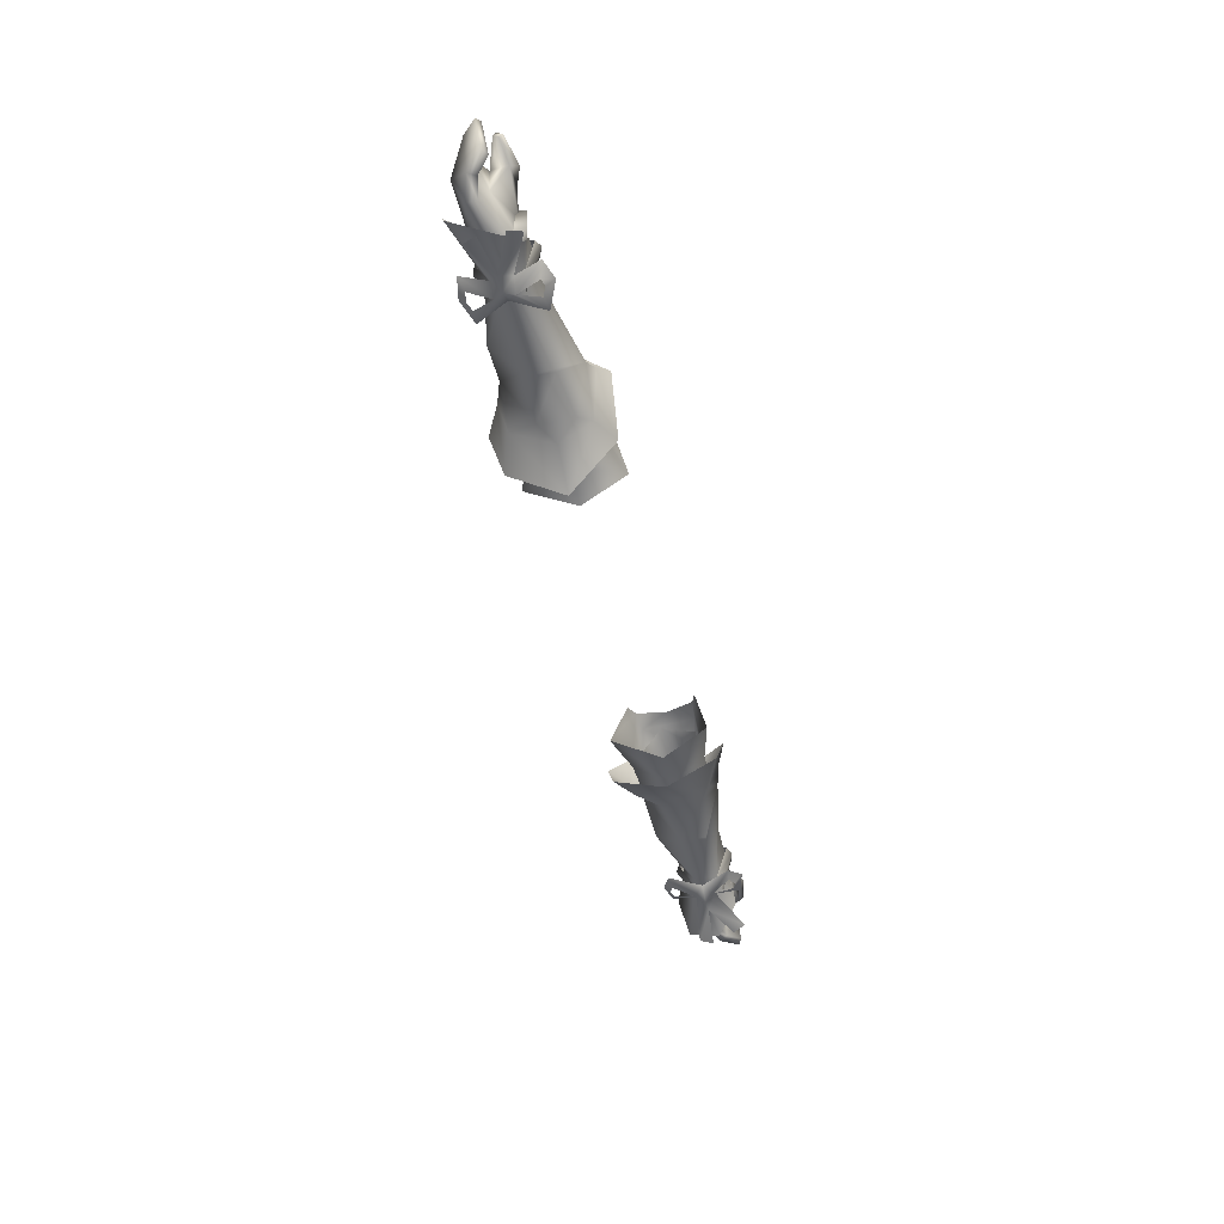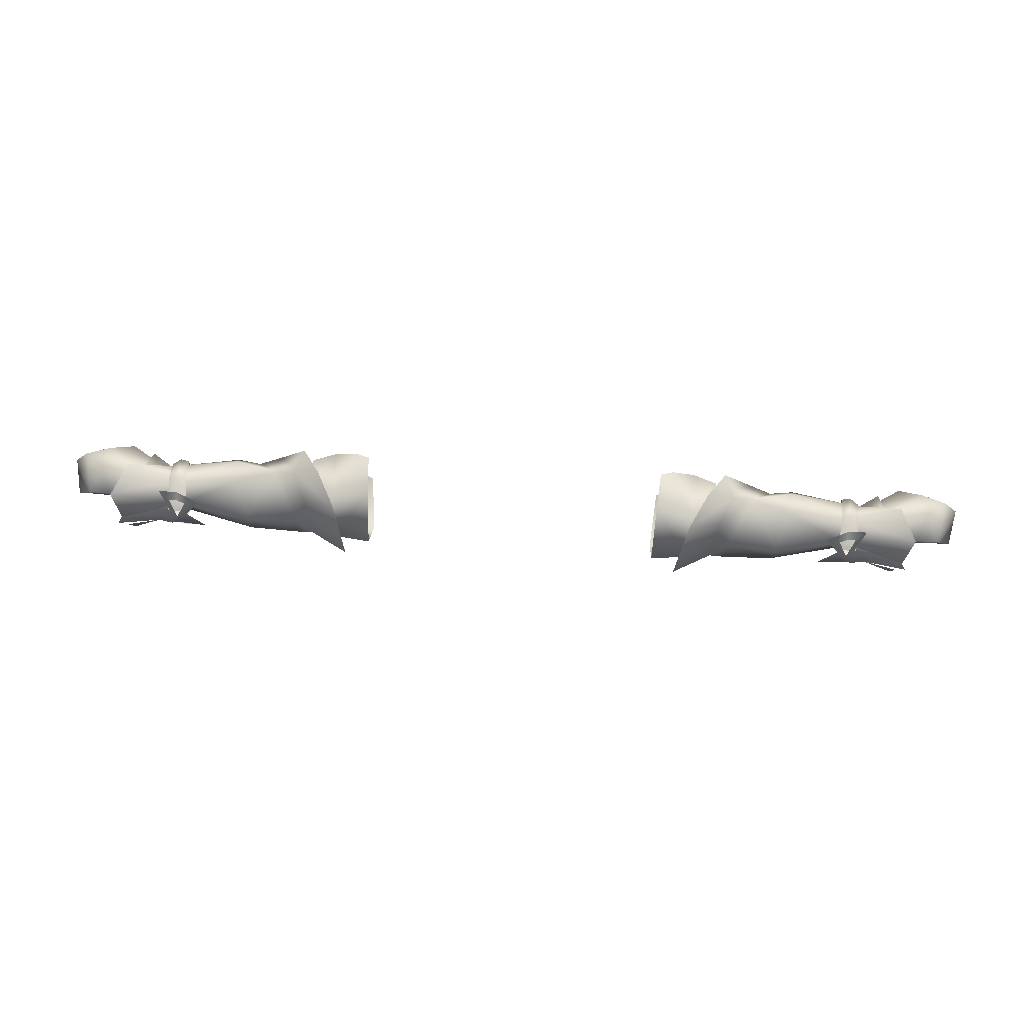
<metadata>
{"format":"obj","ext":"obj","renderer":"f3d","projection":"perspective","resolution":1024,"background":"white","views":[{"elev":-49.7,"azim":-75.8,"up":"+Z"},{"elev":69.9,"azim":-176.4,"up":"+Y"}]}
</metadata>
<code>
g mesh00
v -36 30.65 -4.737
v -45.12 32.93 -7.557
v -36 35.87 -8.437
v -45.18 37.55 -7.262
v -38.75 40.87 -4.539
v -47.33 42.54 -0.7219
v -38.93 32.14 1.347
v -47.63 30.83 -1.084
v -38.98 31.19 -4.716
v -45.12 32.93 -7.557
v -36 30.65 -4.737
v -38.93 32.14 1.347
v -44.97 35.7 3.069
v -47.63 30.83 -1.084
v -51.69 35.88 2.93
v -51.69 35.88 2.93
v -44.97 35.7 3.069
v -47.33 42.54 -0.7219
v -38.66 39.93 -0.3144
v -38.75 40.87 -4.539
f 1 2 3
f 3 2 4
f 3 4 5
f 5 4 6
f 7 8 9
f 9 8 10
f 9 10 11
f 12 13 14
f 14 13 15
f 16 17 18
f 18 17 19
f 18 19 20
v -38.75 40.87 -4.539
v -36 41.55 -1.897
v -36 35.87 -8.437
v -36 31.09 1.702
v -38.93 32.14 1.347
v -36 30.65 -4.737
v -38.98 31.19 -4.716
v -36 31.09 1.702
v -36 37.29 4.362
v -38.93 32.14 1.347
v -44.97 35.7 3.069
v -44.97 35.7 3.069
v -36 37.29 4.362
v -38.66 39.93 -0.3144
v -36 41.55 -1.897
v -38.75 40.87 -4.539
f 21 22 23
f 24 25 26
f 26 25 27
f 28 29 30
f 30 29 31
f 32 33 34
f 34 33 35
f 34 35 36
v 45.18 37.55 -7.262
v 38.75 40.87 -4.539
v 47.33 42.54 -0.7219
v 38.75 40.87 -4.539
v 45.18 37.55 -7.262
v 36 35.87 -8.437
v 45.12 32.93 -7.557
v 36 30.65 -5.598
v 36 30.65 -5.598
v 45.12 32.93 -7.557
v 38.98 31.19 -4.716
v 47.63 30.83 -1.084
v 38.93 32.14 1.347
v 38.93 32.14 1.347
v 47.63 30.83 -1.084
v 44.97 35.7 3.069
v 51.69 35.88 2.93
v 38.75 40.87 -4.539
v 38.66 39.93 -0.3144
v 47.33 42.54 -0.7219
v 44.97 35.7 3.069
v 51.69 35.88 2.93
f 37 38 39
f 40 41 42
f 42 41 43
f 42 43 44
f 45 46 47
f 47 46 48
f 47 48 49
f 50 51 52
f 52 51 53
f 54 55 56
f 56 55 57
f 56 57 58
v 36 35.87 -8.437
v 36 41.55 -1.897
v 38.75 40.87 -4.539
v 36 30.65 -5.598
v 38.98 31.19 -4.716
v 36 31.09 1.702
v 38.93 32.14 1.347
v 36 31.09 1.702
v 38.93 32.14 1.347
v 36 37.29 4.362
v 44.97 35.7 3.069
v 38.75 40.87 -4.539
v 36 41.55 -1.897
v 38.66 39.93 -0.3144
v 36 37.29 4.362
v 44.97 35.7 3.069
f 59 60 61
f 62 63 64
f 64 63 65
f 66 67 68
f 68 67 69
f 70 71 72
f 72 71 73
f 72 73 74
v -35.7 35.32 -10.57
v -28.4 35.52 -11.41
v -28.5 27.52 -5.74
v -31.9 41.2 5.1
v -29.3 42.03 4.1
v -28.5 45.08 -4.6
v -42.56 29.9 -5.06
v -35.7 29.56 -5.36
v -36 31.24 5.1
v -35.7 29.56 -5.36
v -42.56 29.9 -5.06
v -28.5 27.52 -5.74
v -29.3 29.71 4.3
v -31.9 30.64 5.3
v -42.17 35.8 -9.08
v -42.56 42.28 -4.76
v -35.7 42.74 -4.7
v -36 40.8 4.9
v -40.5 40.2 3.6
v -39.3 36.4 4.5
v -40.5 32.34 3.8
v -33.62 36.1 5.6
f 75 76 77
f 78 79 80
f 81 82 83
f 77 84 75
f 75 84 85
f 86 87 88
f 85 89 75
f 75 89 90
f 75 90 91
f 91 90 92
f 90 93 92
f 92 93 94
f 92 94 83
f 83 94 95
f 83 95 81
f 76 75 80
f 80 75 91
f 80 91 78
f 78 91 92
f 78 92 96
f 96 92 83
f 96 83 88
f 88 83 82
f 88 82 86
v 35.7 29.56 -5.36
v 35.7 35.32 -10.57
v 42.56 29.9 -5.06
v 42.56 42.28 -4.76
v 35.7 42.74 -4.7
v 36 40.8 4.9
v 28.5 45.08 -4.6
v 29.3 42.03 4.1
v 31.9 41.2 5.1
v 36 31.24 5.1
v 35.7 29.56 -5.36
v 42.56 29.9 -5.06
v 28.5 27.52 -5.74
v 31.9 30.64 5.3
v 29.3 29.71 4.3
v 28.5 27.52 -5.74
v 35.7 42.74 -4.7
v 42.17 35.8 -9.08
v 40.5 32.34 3.8
v 39.3 36.4 4.5
v 40.5 40.2 3.6
v 33.62 36.1 5.6
v 28.4 35.52 -11.41
f 97 98 99
f 100 101 102
f 103 104 105
f 106 107 108
f 98 97 109
f 110 111 112
f 113 100 98
f 98 100 114
f 98 114 99
f 108 115 106
f 106 115 116
f 106 116 102
f 102 116 117
f 102 117 100
f 112 107 110
f 110 107 106
f 110 106 118
f 118 106 102
f 118 102 105
f 105 102 113
f 105 113 103
f 103 113 98
f 103 98 119
f 119 98 109
v -52.71 33.13 -9.051
v -47.63 29.61 -1.084
v -65.67 34.03 -6.268
v -59.41 31.97 -0.9588
v -43.33 32.18 -9.056
v -52.05 33.03 -9.058
v -43.41 38.58 -8.678
v -52.12 37.58 -8.756
v -47.33 43.64 -0.7219
v -51.96 35.7 3.829
v -56.4 35.88 4.369
v -47.63 29.61 -1.084
v -59.41 31.97 -0.9588
v -51.96 35.7 3.829
v -47.33 43.64 -0.7219
v -55.43 41.84 1.698
v -47.63 29.61 -1.084
v -52.71 33.13 -9.051
v -52.78 37.6 -8.743
v -55.53 43.12 -3.296
v -55.43 41.84 1.698
f 120 121 122
f 122 121 123
f 124 125 126
f 126 125 127
f 126 127 128
f 129 130 131
f 131 130 132
f 133 134 135
f 124 136 125
f 125 136 137
f 125 137 127
f 127 137 138
f 127 138 128
f 128 138 139
f 128 139 140
v -65.75 37.84 -6.468
v -66.8 40.36 -2.23
v -55.53 43.12 -3.296
v -55.43 41.84 1.698
v -59.41 31.97 -0.9588
v -70.38 32.43 -0.1368
v -65.67 34.03 -6.268
v -52.78 37.6 -8.743
v -52.71 33.13 -9.051
v -69.16 36.96 1.746
v -70.38 32.43 -0.1368
v -56.4 35.88 4.369
v -59.41 31.97 -0.9588
v -73.56 31.95 -6.782
v -78.2 36.24 -9.967
v -79.83 42.31 -7.102
v -76.83 43.72 -0.8925
v -51.96 35.7 3.829
f 141 142 143
f 143 142 144
f 145 146 147
f 143 148 141
f 141 148 149
f 141 149 147
f 150 151 152
f 152 151 153
f 146 154 147
f 147 154 155
f 147 155 141
f 141 155 156
f 141 156 142
f 156 157 142
f 142 157 150
f 142 150 144
f 144 150 152
f 144 152 158
v 43.41 38.58 -8.678
v 52.12 37.58 -8.756
v 43.33 32.18 -9.056
v 56.4 35.88 4.369
v 47.63 29.61 -1.084
v 59.41 31.97 -0.9588
v 47.63 29.61 -1.084
v 65.67 34.03 -6.268
v 59.41 31.97 -0.9588
v 47.33 43.64 -0.7219
v 47.63 29.61 -1.084
v 56.4 35.88 4.369
v 51.96 35.7 3.829
v 65.67 34.03 -6.268
v 47.63 29.61 -1.084
v 52.71 33.13 -9.051
v 52.05 33.03 -9.058
v 52.78 37.6 -8.743
v 55.43 41.84 1.698
v 47.33 43.64 -0.7219
v 51.96 35.7 3.829
v 47.63 29.61 -1.084
v 55.53 43.12 -3.296
v 55.43 41.84 1.698
f 159 160 161
f 162 163 164
f 165 166 167
f 160 159 168
f 169 170 171
f 172 173 174
f 174 173 175
f 174 175 176
f 177 178 179
f 180 161 175
f 175 161 160
f 175 160 176
f 176 160 168
f 176 168 181
f 181 168 182
v 66.8 40.36 -2.23
v 55.53 43.12 -3.296
v 55.43 41.84 1.698
v 65.75 37.84 -6.468
v 65.67 34.03 -6.268
v 70.38 32.43 -0.1368
v 59.41 31.97 -0.9588
v 52.71 33.13 -9.051
v 52.78 37.6 -8.743
v 69.16 36.96 1.746
v 56.4 35.88 4.369
v 70.38 32.43 -0.1368
v 59.41 31.97 -0.9588
v 79.83 42.31 -7.102
v 78.2 36.24 -9.967
v 73.56 31.95 -6.782
v 51.96 35.7 3.829
v 76.83 43.72 -0.8925
f 183 184 185
f 184 183 186
f 187 188 189
f 187 190 186
f 186 190 191
f 186 191 184
f 192 193 194
f 194 193 195
f 183 196 186
f 186 196 197
f 186 197 187
f 187 197 198
f 187 198 188
f 199 193 185
f 185 193 192
f 185 192 183
f 183 192 200
f 183 200 196
v -70.7 36.73 -9.867
v -68.06 36.73 -10.31
v -68.96 34.88 -7.707
v -67.88 37.24 3.217
v -66.13 31.89 0.7522
v -66.13 37.46 2.788
v -66.2 44.19 -6.543
v -62.34 42.49 -7.872
v -64.9 42.26 -8.155
v -66.2 29.25 -6.462
v -70.06 30.31 -6.692
v -67.68 31.12 -8.237
v -68.79 33.38 -7.297
v -67.08 33.52 -7.739
v -65.45 34.02 -7.197
v -64.9 42.26 -8.155
v -62.34 42.49 -7.872
v -66.82 38.41 -9.525
v -65.41 36.73 -8.287
v -64.83 31.53 -8.488
v -66.82 35.04 -9.525
v -62.34 31.15 -8.537
v -67.68 31.12 -8.237
v -70.06 30.31 -6.692
v -66.82 35.04 -9.525
v -68.96 34.88 -7.707
v -66.45 30.73 -8.271
v -64.83 31.53 -8.488
v -62.34 31.15 -8.537
v -66.35 42.98 -7.716
v -67.95 42.55 -7.609
v -70.06 43.36 -6.095
v -68.96 38.57 -7.707
v -70.06 43.36 -6.095
v -66.82 38.41 -9.525
v -67.95 42.55 -7.609
v -68.96 38.57 -7.707
v -66.82 38.41 -9.525
v -68.06 36.73 -10.31
v -68.96 34.88 -7.707
v -76.71 31.04 -9.634
v -70.7 36.73 -9.867
v -77.71 33.44 -10.1
v -68.96 38.57 -7.707
v -77.57 39.95 -10.87
v -78.57 37.55 -11.34
v -68.96 38.57 -7.707
v -65.41 36.73 -8.287
v -66.82 35.04 -9.525
v -68.96 34.88 -7.707
v -68.87 41.22 -2.094
v -69.47 36.88 2.148
v -67.18 41.91 -2.225
v -67.88 37.24 3.217
v -65.54 41.1 -2.194
v -66.13 37.46 2.788
v -69.47 31.75 0.2321
v -67.88 31.14 0.9406
v -66.13 31.89 0.7522
v -65.54 41.1 -2.194
v -65.45 38.12 -8.265
v -67.18 41.91 -2.225
v -68.79 38.34 -8.265
v -68.87 41.22 -2.094
v -67.88 31.14 0.9406
v -69.47 36.88 2.148
v -69.47 31.75 0.2321
f 201 202 203
f 204 205 206
f 207 208 209
f 210 211 212
f 213 214 215
f 216 217 218
f 218 217 219
f 220 221 222
f 222 221 219
f 223 224 225
f 225 224 226
f 212 227 210
f 210 227 228
f 210 228 229
f 209 230 207
f 207 230 231
f 207 231 232
f 233 234 235
f 235 234 236
f 237 238 239
f 240 241 242
f 242 241 243
f 244 242 245
f 245 242 246
f 202 201 247
f 238 248 239
f 239 248 249
f 239 249 250
f 251 252 253
f 253 252 254
f 253 254 255
f 255 254 256
f 257 213 258
f 258 213 215
f 258 215 259
f 260 261 262
f 262 261 263
f 262 263 264
f 205 204 265
f 265 204 266
f 265 266 267
v 67.88 31.14 0.9406
v 66.13 37.46 2.788
v 66.13 31.89 0.7522
v 66.2 44.19 -6.543
v 70.06 43.36 -6.095
v 67.95 42.55 -7.609
v 66.2 29.25 -6.462
v 62.34 31.15 -8.537
v 64.83 31.53 -8.488
v 67.88 31.14 0.9406
v 66.13 31.89 0.7522
v 65.45 34.02 -7.197
v 64.9 42.26 -8.155
v 66.82 38.41 -9.525
v 62.34 42.49 -7.872
v 65.41 36.73 -8.287
v 64.83 31.53 -8.488
v 62.34 31.15 -8.537
v 66.82 35.04 -9.525
v 67.68 31.12 -8.237
v 66.82 35.04 -9.525
v 70.06 30.31 -6.692
v 68.96 34.88 -7.707
v 66.45 30.73 -8.271
v 67.68 31.12 -8.237
v 70.06 30.31 -6.692
v 66.35 42.98 -7.716
v 64.9 42.26 -8.155
v 62.34 42.49 -7.872
v 68.96 38.57 -7.707
v 66.82 38.41 -9.525
v 70.06 43.36 -6.095
v 67.95 42.55 -7.609
v 68.06 36.73 -10.31
v 66.82 38.41 -9.525
v 68.96 38.57 -7.707
v 68.96 34.88 -7.707
v 70.7 36.73 -9.867
v 76.71 31.04 -9.634
v 77.71 33.44 -10.1
v 68.96 38.57 -7.707
v 77.57 39.95 -10.87
v 78.57 37.55 -11.34
v 68.96 38.57 -7.707
v 70.7 36.73 -9.867
v 68.06 36.73 -10.31
v 68.96 34.88 -7.707
v 68.96 34.88 -7.707
v 66.82 35.04 -9.525
v 65.41 36.73 -8.287
v 65.54 41.1 -2.194
v 66.13 37.46 2.788
v 67.18 41.91 -2.225
v 67.88 37.24 3.217
v 68.87 41.22 -2.094
v 69.47 36.88 2.148
v 67.08 33.52 -7.739
v 68.79 33.38 -7.297
v 69.47 31.75 0.2321
v 68.87 41.22 -2.094
v 68.79 38.34 -8.265
v 67.18 41.91 -2.225
v 65.45 38.12 -8.265
v 65.54 41.1 -2.194
v 67.88 37.24 3.217
v 69.47 31.75 0.2321
v 69.47 36.88 2.148
f 268 269 270
f 271 272 273
f 274 275 276
f 277 278 279
f 280 281 282
f 282 281 283
f 284 285 286
f 286 285 283
f 287 288 289
f 289 288 290
f 276 291 274
f 274 291 292
f 274 292 293
f 273 294 271
f 271 294 295
f 271 295 296
f 297 298 299
f 299 298 300
f 301 302 303
f 304 305 306
f 306 305 307
f 308 309 305
f 305 309 310
f 311 312 313
f 313 312 314
f 315 316 301
f 301 316 317
f 301 317 302
f 318 319 320
f 320 319 321
f 320 321 322
f 322 321 323
f 279 324 277
f 277 324 325
f 277 325 326
f 327 328 329
f 329 328 330
f 329 330 331
f 269 268 332
f 332 268 333
f 332 333 334
v -68.95 36.66 1.245
v -69.28 40.57 -2.168
v -74.42 42.2 -2.013
v -74.42 42.2 -2.013
v -69.28 40.57 -2.168
v -69.59 36.45 -6.482
v -73.6 36.91 4.251
v -73.95 31.69 1.255
v -69.29 32.91 -2.073
v -74.63 31.42 -5.264
v -74.7 36.47 -8.035
f 335 336 337
f 338 339 340
f 337 341 335
f 335 341 342
f 335 342 343
f 343 342 344
f 343 344 340
f 340 344 345
f 340 345 338
v 74.42 42.2 -2.013
v 69.28 40.57 -2.168
v 68.95 36.66 1.245
v 69.59 36.45 -6.482
v 69.28 40.57 -2.168
v 74.42 42.2 -2.013
v 74.7 36.47 -8.035
v 74.63 31.42 -5.264
v 69.29 32.91 -2.073
v 73.95 31.69 1.255
v 73.6 36.91 4.251
f 346 347 348
f 349 350 351
f 351 352 349
f 349 352 353
f 349 353 354
f 354 353 355
f 354 355 348
f 348 355 356
f 348 356 346
v -73.31 33.19 0.7093
v -73.28 37.03 2.762
v -76.92 32.46 3.887
v -77.64 37.24 5.485
v -73.71 40.63 -1.9
v -73.91 36.65 -6.684
v -81.08 38.89 -5.654
v -81.08 38.89 -5.654
v -82.53 40.83 -0.4634
v -73.71 40.63 -1.9
v -81.86 39.7 3.853
v -73.28 37.03 2.762
v -77.64 37.24 5.485
v -76.92 32.46 3.887
v -80.83 32.54 3.131
v -73.31 33.19 0.7093
v -79.28 35.84 -0.2806
v -73.75 32.99 -4.928
v -76.26 34.83 -5.913
v -73.91 36.65 -6.684
v -80.77 36.86 -5.365
v -81.08 38.89 -5.654
f 357 358 359
f 359 358 360
f 361 362 363
f 364 365 366
f 366 365 367
f 366 367 368
f 368 367 369
f 370 371 372
f 372 371 373
f 372 373 374
f 374 373 375
f 374 375 376
f 376 375 377
f 376 377 378
v -89.57 35.2 2.557
v -85.37 37.36 -5.058
v -88.2 34.36 -4.26
v -79.66 31.31 4.516
v -85.03 33.46 5.911
v -84.98 32.37 4.944
v -84.32 35.95 -4.794
v -86.82 33.61 -4.029
v -88.2 34.36 -4.26
v -87.06 37.71 3.117
v -86.04 36.27 3.839
v -82.51 37.58 4.23
v -85.1 33.98 4.983
v -79.93 35.9 4.657
v -80.09 33.37 6.081
v -77.64 37.24 5.485
v -76.92 32.46 3.887
v -79.66 31.31 4.516
v -80.83 32.54 3.131
v -87.06 37.71 3.117
v -88.65 34.51 3.131
v -79.28 35.84 -0.2806
v -80.77 36.86 -5.365
v -76.26 34.83 -5.913
v -81.08 38.89 -5.654
v -85.37 37.36 -5.058
v -84.98 32.37 4.944
v -85.03 33.46 5.911
v -85.05 33.01 4.265
v -85.1 33.98 4.983
v -79.93 35.9 4.657
v -76.92 32.46 3.887
v -79.93 35.9 4.657
v -77.64 37.24 5.485
v -81.86 39.7 3.853
v -86.04 36.27 3.839
v -88.65 34.51 3.131
v -89.57 35.2 2.557
v -88.2 34.36 -4.26
v -81.08 38.89 -5.654
v -82.53 40.83 -0.4634
v -82.51 37.58 4.23
v -84.98 32.37 4.944
f 379 380 381
f 382 383 384
f 385 386 387
f 388 389 390
f 391 383 392
f 392 383 393
f 392 393 394
f 395 396 397
f 380 379 398
f 398 379 399
f 398 399 389
f 400 401 402
f 403 401 404
f 404 401 385
f 404 385 387
f 405 406 407
f 407 406 408
f 407 408 409
f 383 382 393
f 393 382 410
f 393 410 394
f 411 412 413
f 414 415 386
f 386 415 416
f 386 416 417
f 418 380 419
f 419 380 388
f 419 388 413
f 413 388 390
f 413 390 411
f 386 385 414
f 414 385 401
f 414 401 420
f 420 401 400
f 420 400 409
f 409 400 397
f 409 397 407
f 407 397 396
f 407 396 421
v 81.86 39.7 3.853
v 73.28 37.03 2.762
v 77.64 37.24 5.485
v 73.31 33.19 0.7093
v 76.92 32.46 3.887
v 73.28 37.03 2.762
v 77.64 37.24 5.485
v 81.08 38.89 -5.654
v 73.91 36.65 -6.684
v 73.71 40.63 -1.9
v 73.28 37.03 2.762
v 81.86 39.7 3.853
v 73.71 40.63 -1.9
v 82.53 40.83 -0.4634
v 81.08 38.89 -5.654
v 81.08 38.89 -5.654
v 80.77 36.86 -5.365
v 73.91 36.65 -6.684
v 76.26 34.83 -5.913
v 73.75 32.99 -4.928
v 79.28 35.84 -0.2806
v 73.31 33.19 0.7093
v 80.83 32.54 3.131
v 76.92 32.46 3.887
f 422 423 424
f 425 426 427
f 427 426 428
f 429 430 431
f 432 433 434
f 434 433 435
f 434 435 436
f 437 438 439
f 439 438 440
f 439 440 441
f 441 440 442
f 441 442 443
f 443 442 444
f 443 444 445
v 79.93 35.9 4.657
v 85.03 33.46 5.911
v 85.1 33.98 4.983
v 88.65 34.51 3.131
v 89.57 35.2 2.557
v 86.04 36.27 3.839
v 79.28 35.84 -0.2806
v 82.51 37.58 4.23
v 79.93 35.9 4.657
v 80.77 36.86 -5.365
v 81.08 38.89 -5.654
v 84.32 35.95 -4.794
v 85.37 37.36 -5.058
v 88.2 34.36 -4.26
v 86.82 33.61 -4.029
v 81.86 39.7 3.853
v 87.06 37.71 3.117
v 82.53 40.83 -0.4634
v 85.37 37.36 -5.058
v 81.08 38.89 -5.654
v 84.98 32.37 4.944
v 79.66 31.31 4.516
v 80.09 33.37 6.081
v 76.92 32.46 3.887
v 76.92 32.46 3.887
v 80.83 32.54 3.131
v 79.66 31.31 4.516
v 85.05 33.01 4.265
v 84.98 32.37 4.944
v 77.64 37.24 5.485
v 77.64 37.24 5.485
v 79.93 35.9 4.657
v 85.03 33.46 5.911
v 84.98 32.37 4.944
v 85.1 33.98 4.983
v 82.51 37.58 4.23
v 88.2 34.36 -4.26
v 88.65 34.51 3.131
v 88.2 34.36 -4.26
v 89.57 35.2 2.557
v 86.04 36.27 3.839
v 76.26 34.83 -5.913
f 446 447 448
f 449 450 451
f 452 453 454
f 455 456 457
f 458 459 460
f 461 462 463
f 463 462 464
f 463 464 465
f 466 447 467
f 467 447 468
f 467 468 469
f 470 471 472
f 472 471 473
f 472 473 474
f 447 446 468
f 468 446 475
f 468 475 469
f 461 476 477
f 478 479 480
f 480 479 473
f 480 473 454
f 454 473 471
f 454 471 452
f 477 481 461
f 461 481 451
f 461 451 462
f 462 451 450
f 462 450 464
f 464 450 482
f 456 458 457
f 457 458 460
f 457 460 483
f 483 460 484
f 483 484 485
f 483 486 457
f 457 486 453
f 457 453 455
f 455 453 452
f 455 452 487
v -74.7 36.47 -8.035
v -74.63 31.42 -5.264
v -74.42 42.2 -2.013
v -73.95 31.69 1.255
v -73.6 36.91 4.251
f 488 489 490
f 490 489 491
f 490 491 492
v 73.6 36.91 4.251
v 73.95 31.69 1.255
v 74.42 42.2 -2.013
v 74.63 31.42 -5.264
v 74.7 36.47 -8.035
f 493 494 495
f 495 494 496
f 495 496 497
v -51.96 35.7 3.829
v -48.26 35.54 5.327
v -47.33 43.64 -0.7219
v -44.59 43.28 1.486
v -48.26 35.54 5.327
v -51.96 35.7 3.829
v -47.63 29.61 -1.084
v -41.91 27.05 3.726
v -44.77 28.76 1.321
v -35.68 27.43 -6.319
v -40.94 29.98 -7.598
v -32.8 36.13 -14.19
v -39.98 36.02 -10.24
v -41.13 43.73 -6.235
v -34.91 46.06 -8.411
v -43.48 45.08 -0.9925
v -38.27 48 -1.967
v -41.86 44.76 3.694
v -48.26 35.54 5.327
v -43.41 38.58 -8.678
v -43.33 32.18 -9.056
v -48.26 35.54 5.327
f 498 499 500
f 500 499 501
f 502 503 504
f 505 506 507
f 507 506 508
f 507 508 509
f 508 510 509
f 509 510 511
f 509 511 512
f 512 511 513
f 512 513 514
f 514 513 515
f 516 515 501
f 501 515 513
f 501 513 500
f 500 513 511
f 500 511 517
f 517 511 510
f 517 510 518
f 518 510 508
f 518 508 504
f 504 508 506
f 504 506 519
f 519 506 505
v 43.48 45.08 -0.993
v 38.27 48 -1.967
v 41.86 44.76 3.694
v 44.77 28.76 1.321
v 48.26 35.54 5.327
v 41.91 27.05 3.726
v 47.63 29.61 -1.084
v 51.96 35.7 3.829
v 51.96 35.7 3.829
v 47.33 43.64 -0.7219
v 48.26 35.54 5.327
v 44.59 43.28 1.486
v 32.8 36.13 -14.19
v 40.94 29.98 -7.598
v 35.68 27.43 -6.319
v 34.91 46.06 -8.411
v 41.13 43.73 -6.235
v 39.98 36.02 -10.24
v 47.63 29.61 -1.084
v 43.33 32.18 -9.056
v 43.41 38.58 -8.678
v 47.33 43.64 -0.7219
f 520 521 522
f 523 524 525
f 526 527 524
f 528 529 530
f 530 529 531
f 532 533 534
f 534 533 523
f 534 523 525
f 521 520 535
f 535 520 536
f 535 536 532
f 532 536 537
f 532 537 533
f 524 523 538
f 538 523 533
f 538 533 539
f 539 533 537
f 539 537 540
f 540 537 536
f 540 536 541
f 541 536 520
f 541 520 531
f 531 520 522
f 531 522 530

</code>
